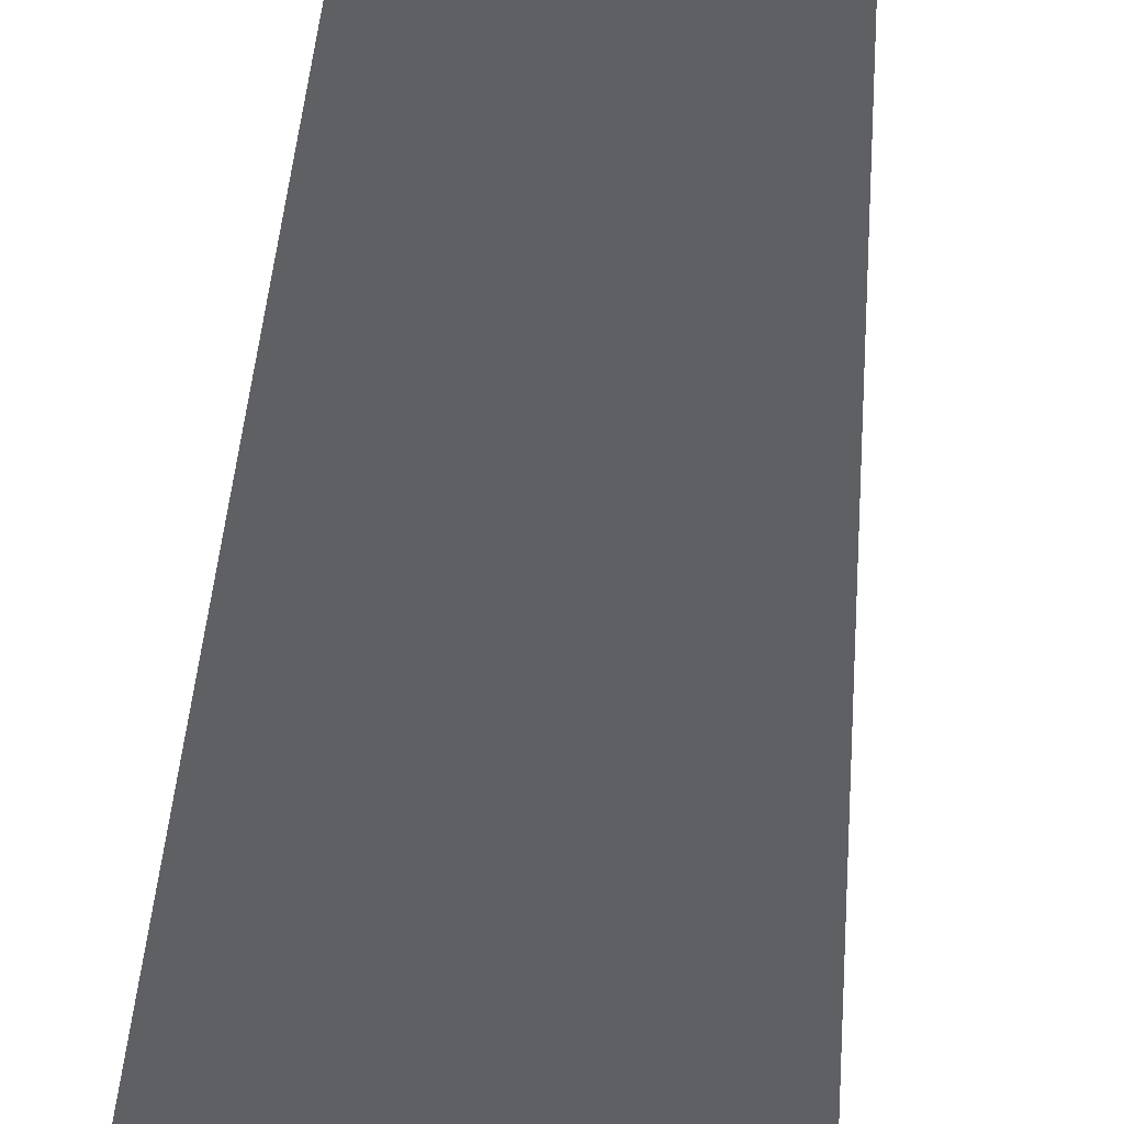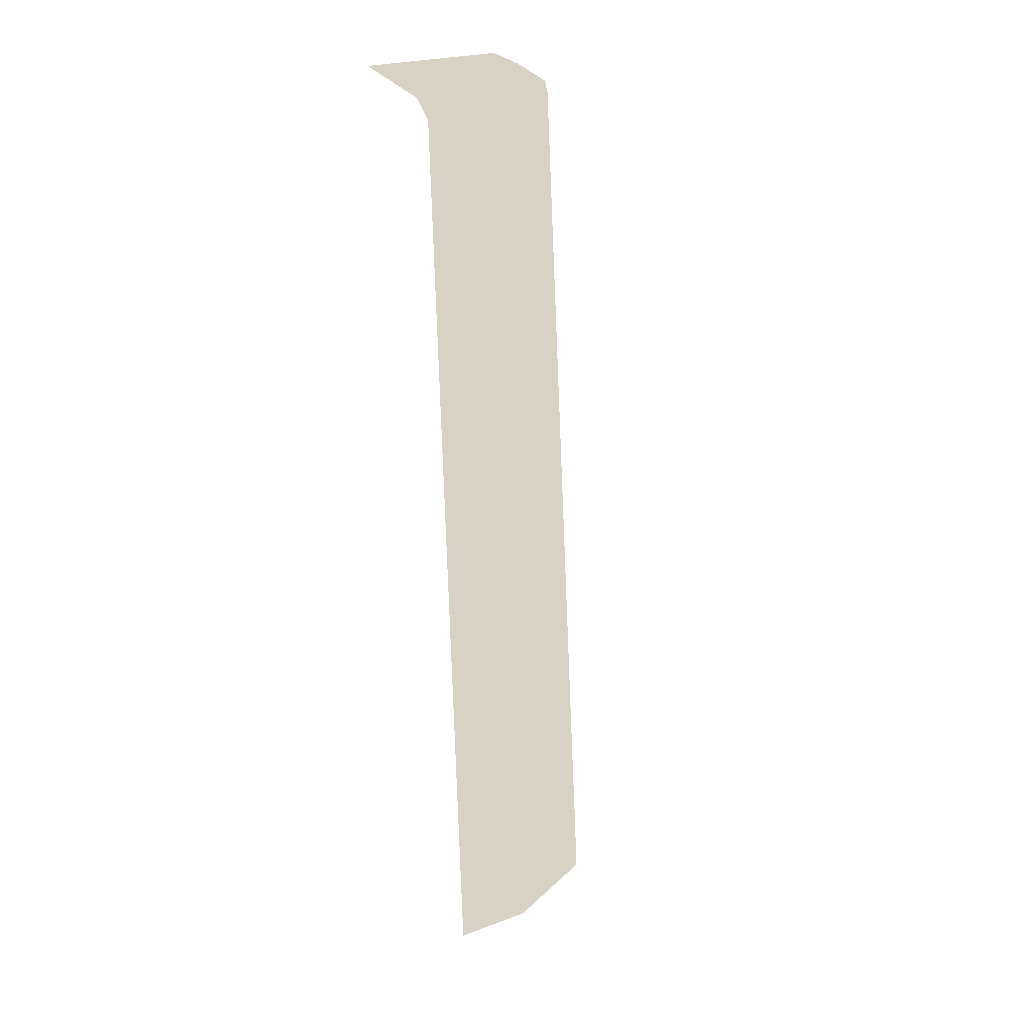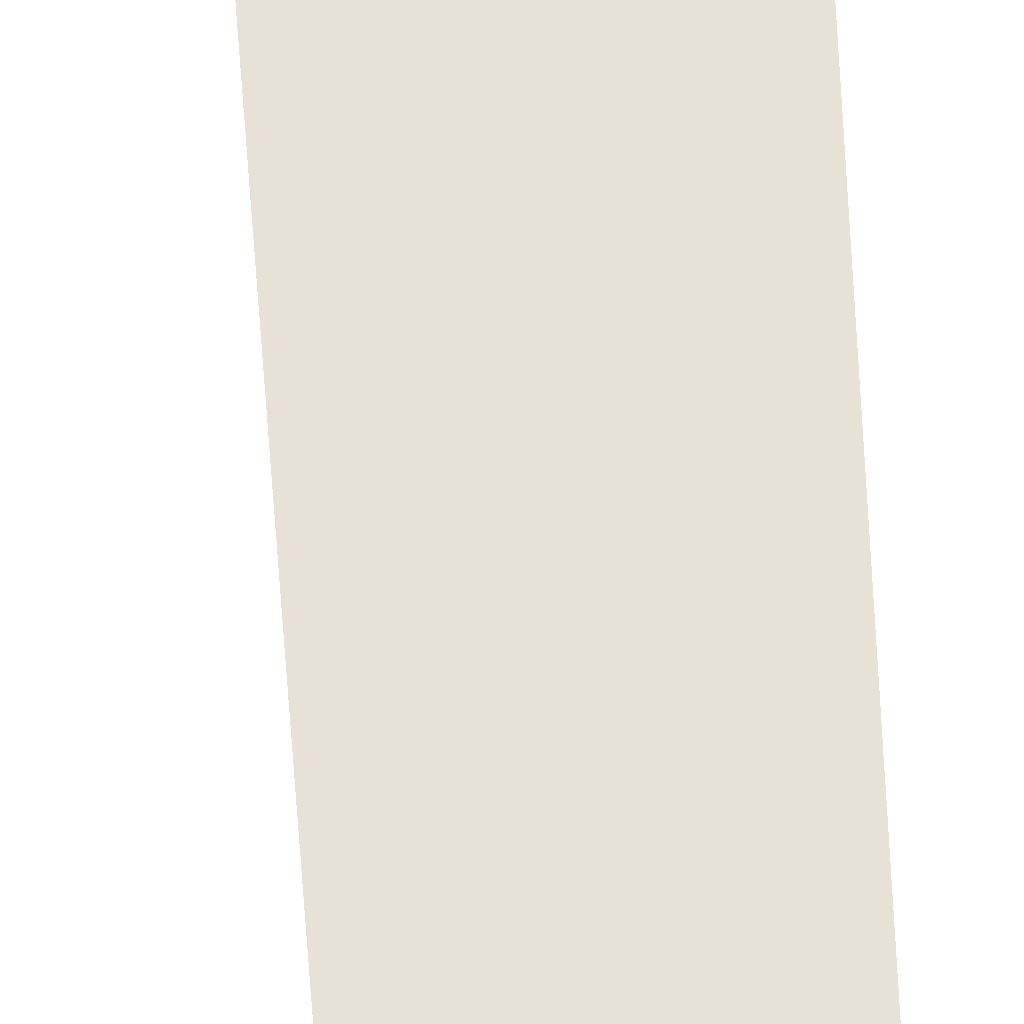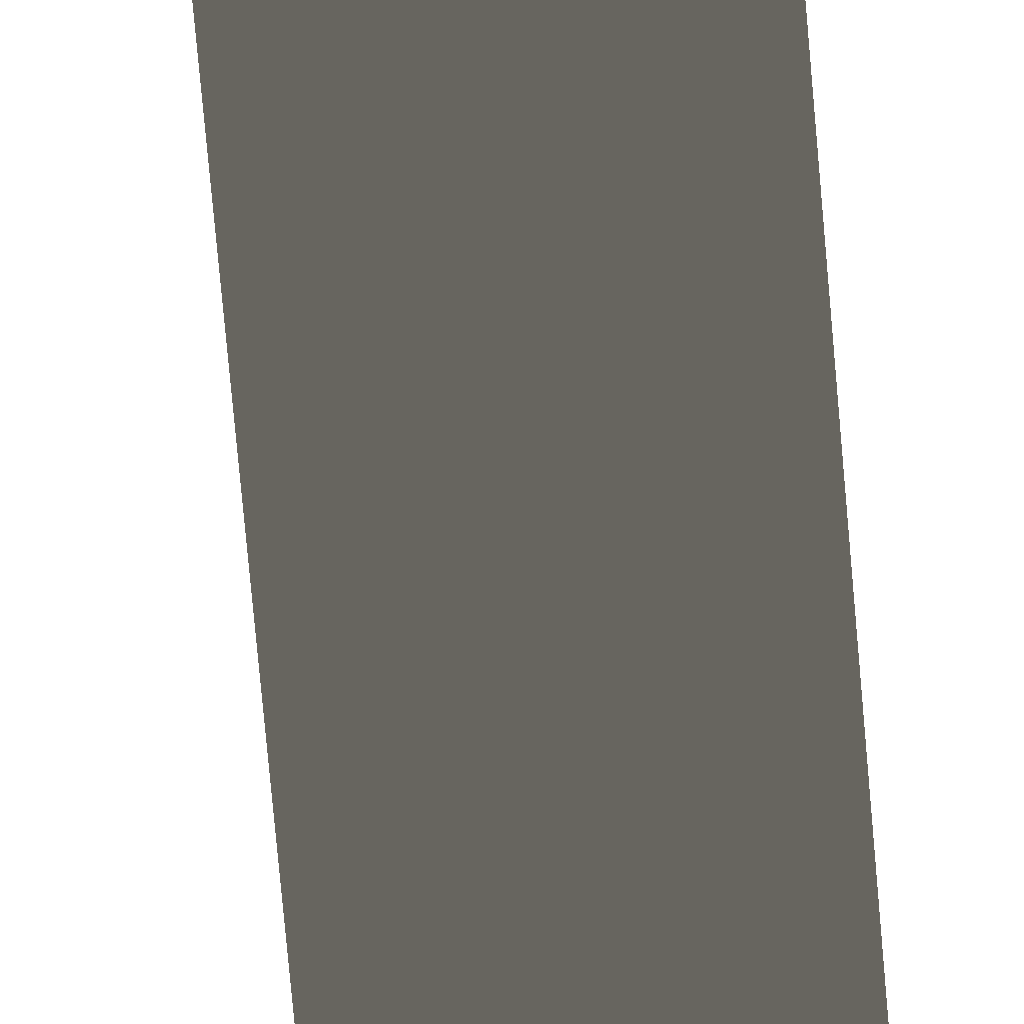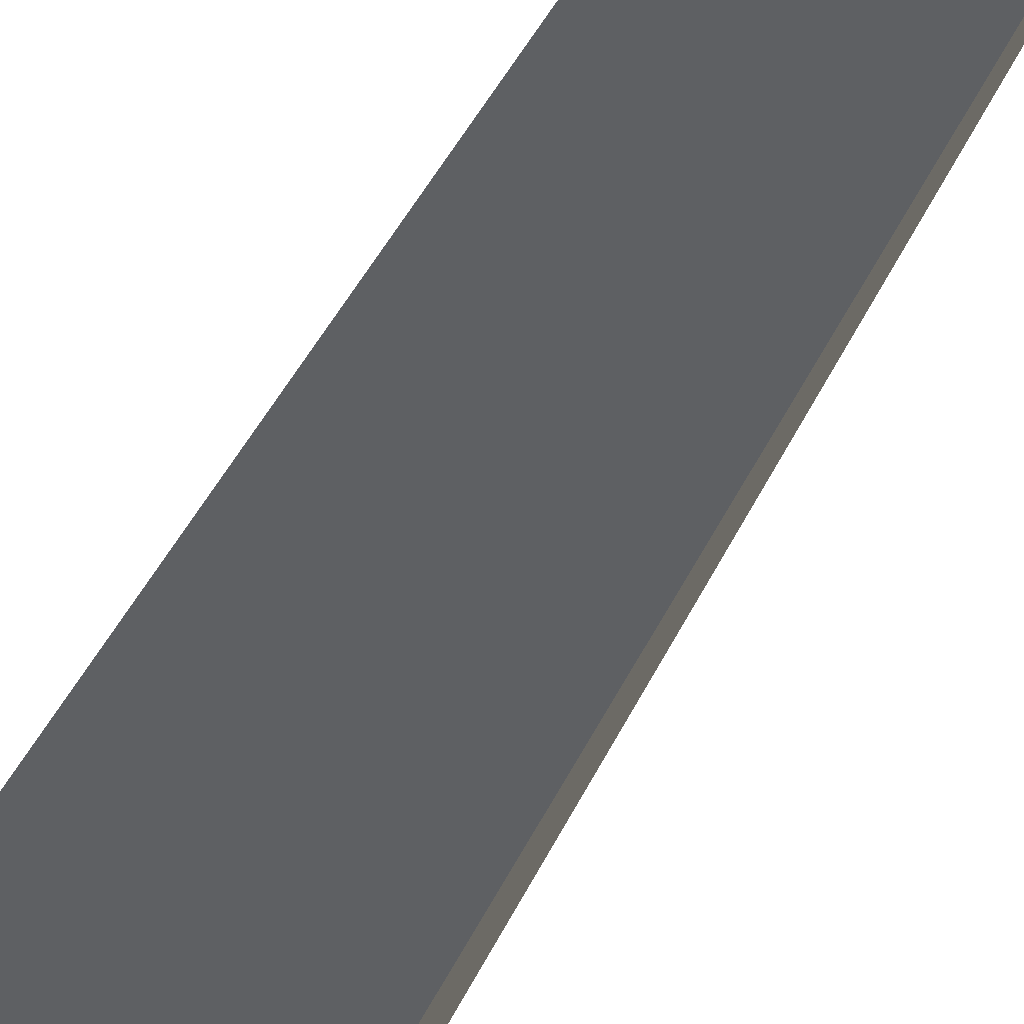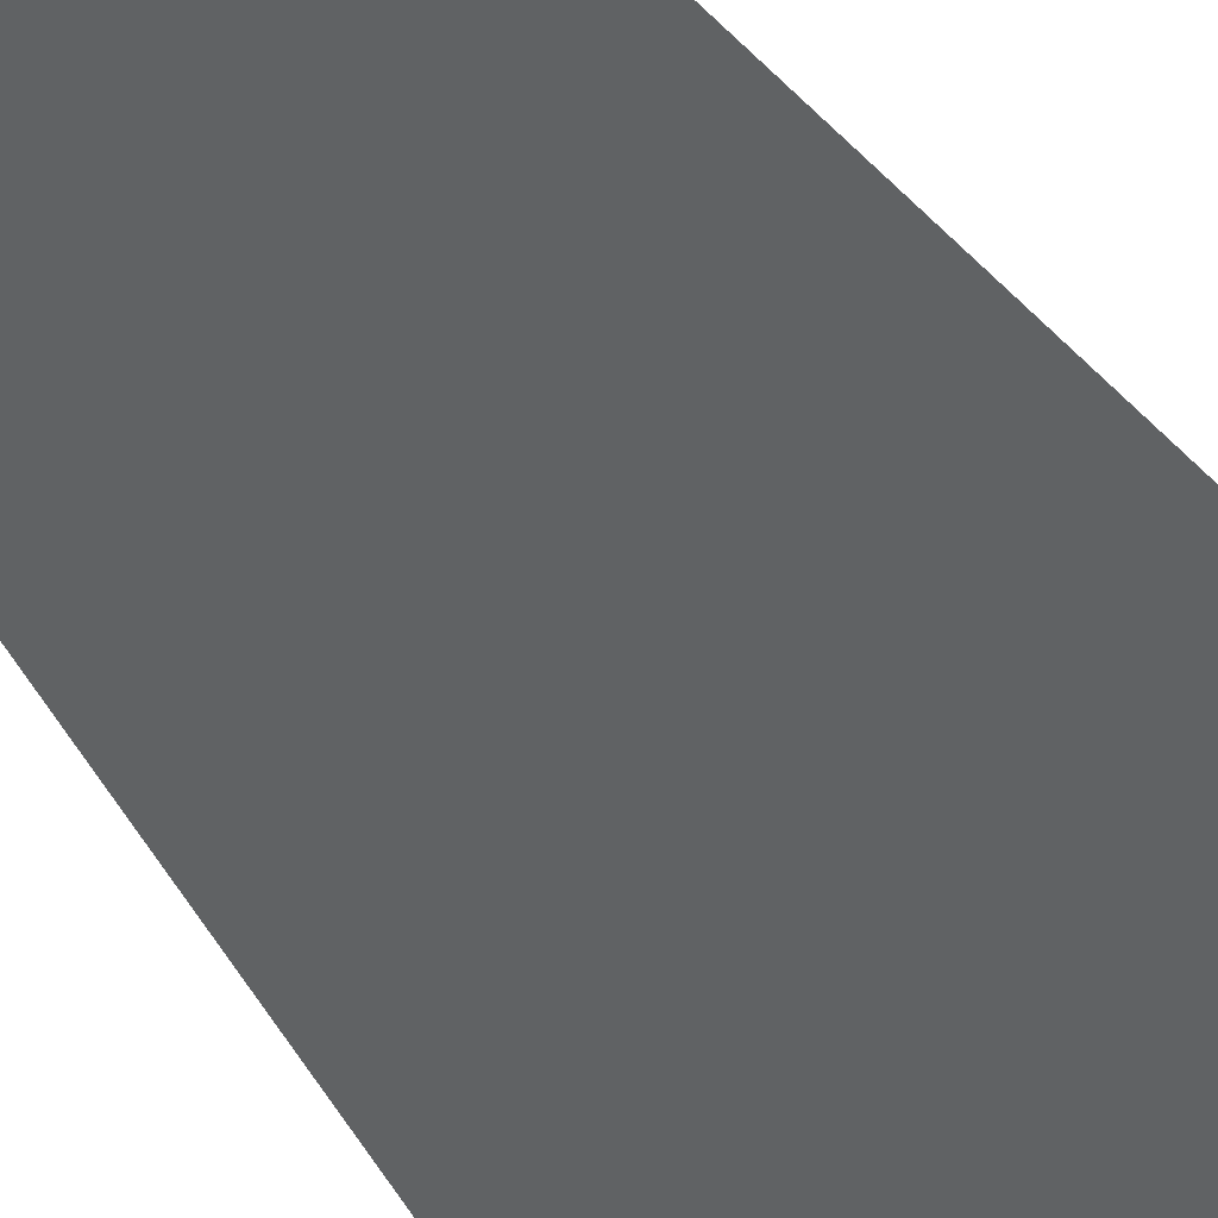
<metadata>
{"format":"obj","ext":"obj","renderer":"f3d","projection":"perspective","resolution":1024,"background":"white","views":[{"elev":46.7,"azim":6.4,"up":"+Z"},{"elev":27.7,"azim":66.2,"up":"+Y"},{"elev":-45.6,"azim":-175.1,"up":"+Z"},{"elev":68.0,"azim":177.1,"up":"+Z"},{"elev":62.1,"azim":32.0,"up":"+Z"},{"elev":42.9,"azim":-30.2,"up":"+Z"}]}
</metadata>
<code>
g obj_diff_C1
v 1.268e-06 0.6261 0.5034
v -0.5035 0.6261 0.5035
v -0.02368 0.6261 0.2295
v 0.05386 0.5758 0.246
v 0.1007 0.5758 0.5034
v 0.2988 -2.85 0.5035
v 0.2712 -2.85 0.214
v -0.5035 0.6261 -0.0001193
v -0.5035 0.5758 -0.1008
v -0.2267 0.5758 -0.08452
v -0.5035 -2.85 -0.2988
v -0.2133 -2.85 -0.2636
v 0.07037 -2.85 -0.1346
v -0.2495 0.6261 -0.008531
v -0.5035 0.6261 0.5035
v -0.129 0.6261 0.03604
v -0.02368 0.6261 0.2295
v -0.07122 0.5758 -0.02317
v 0.2712 -2.85 0.214
v 0.05386 0.5758 0.246
g obj_diff_C1_0
f 3 2 1
f 4 3 1
f 1 5 4
f 5 6 4
f 6 7 4
f 10 9 8
f 11 9 10
f 12 11 10
f 13 12 10
f 14 10 8
f 8 15 14
f 16 14 15
f 14 16 10
f 16 15 17
f 18 13 10
f 16 18 10
f 18 16 17
f 19 13 18
f 20 18 17
f 20 19 18

</code>
